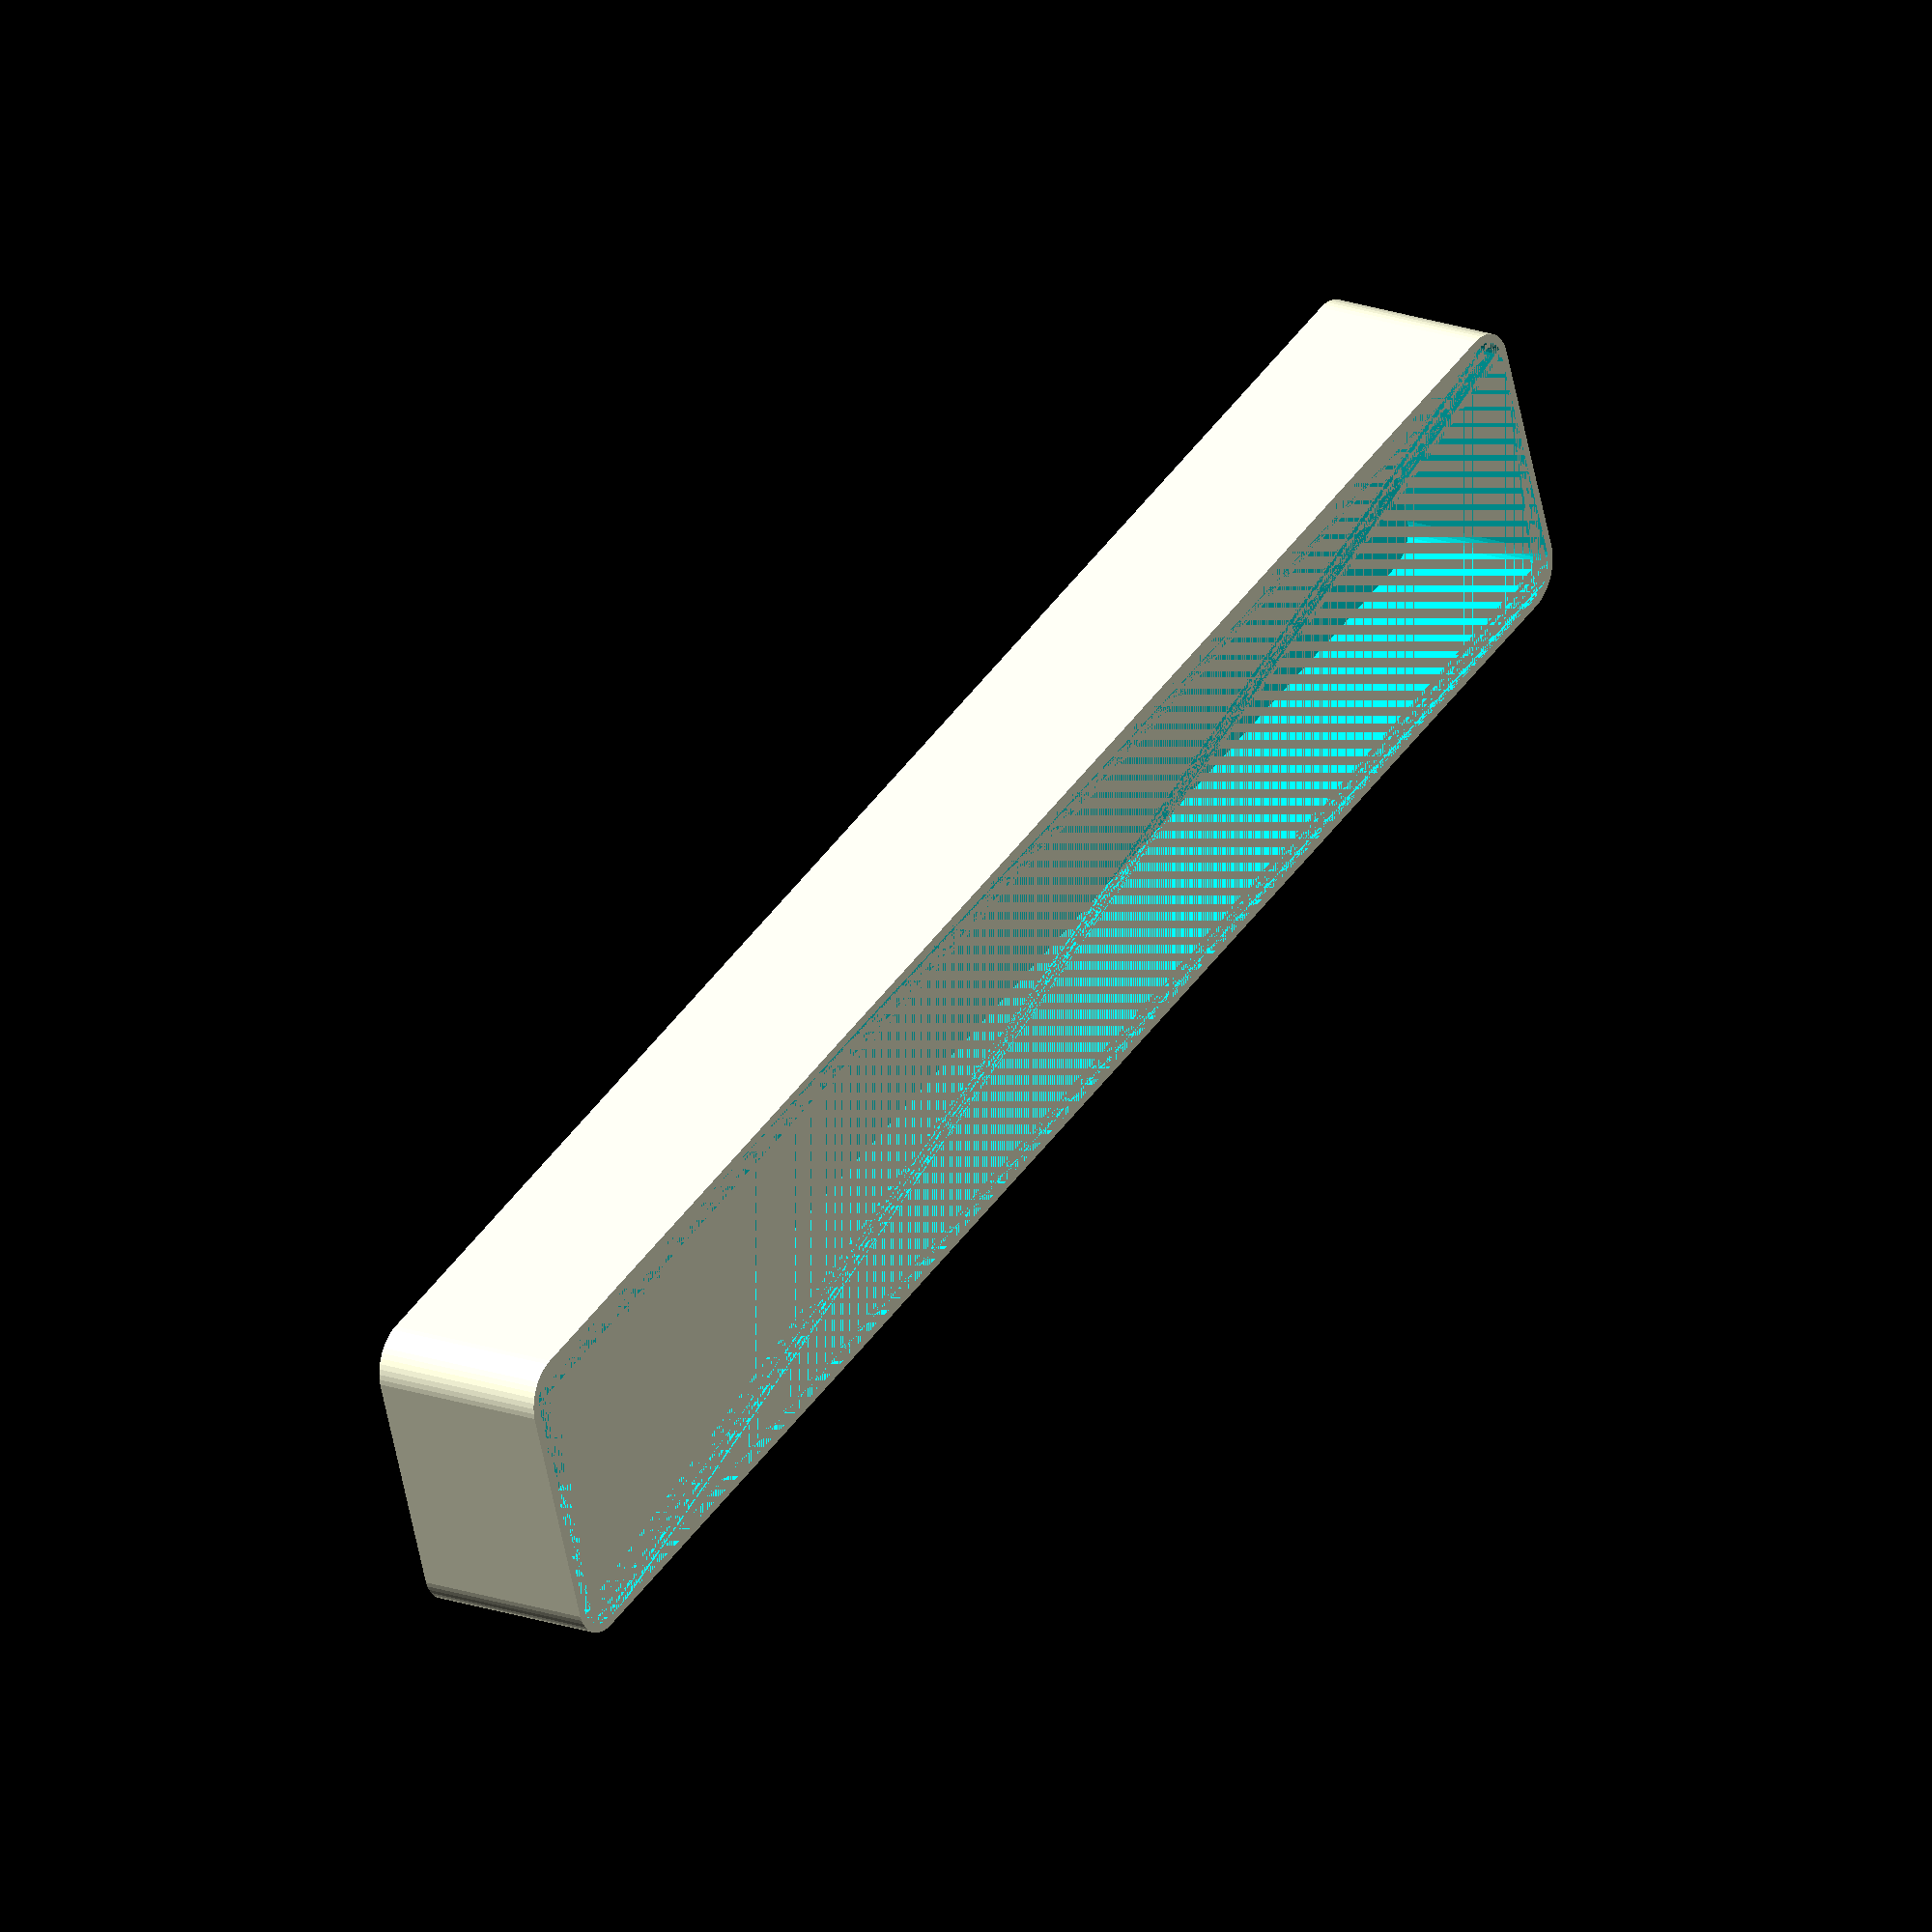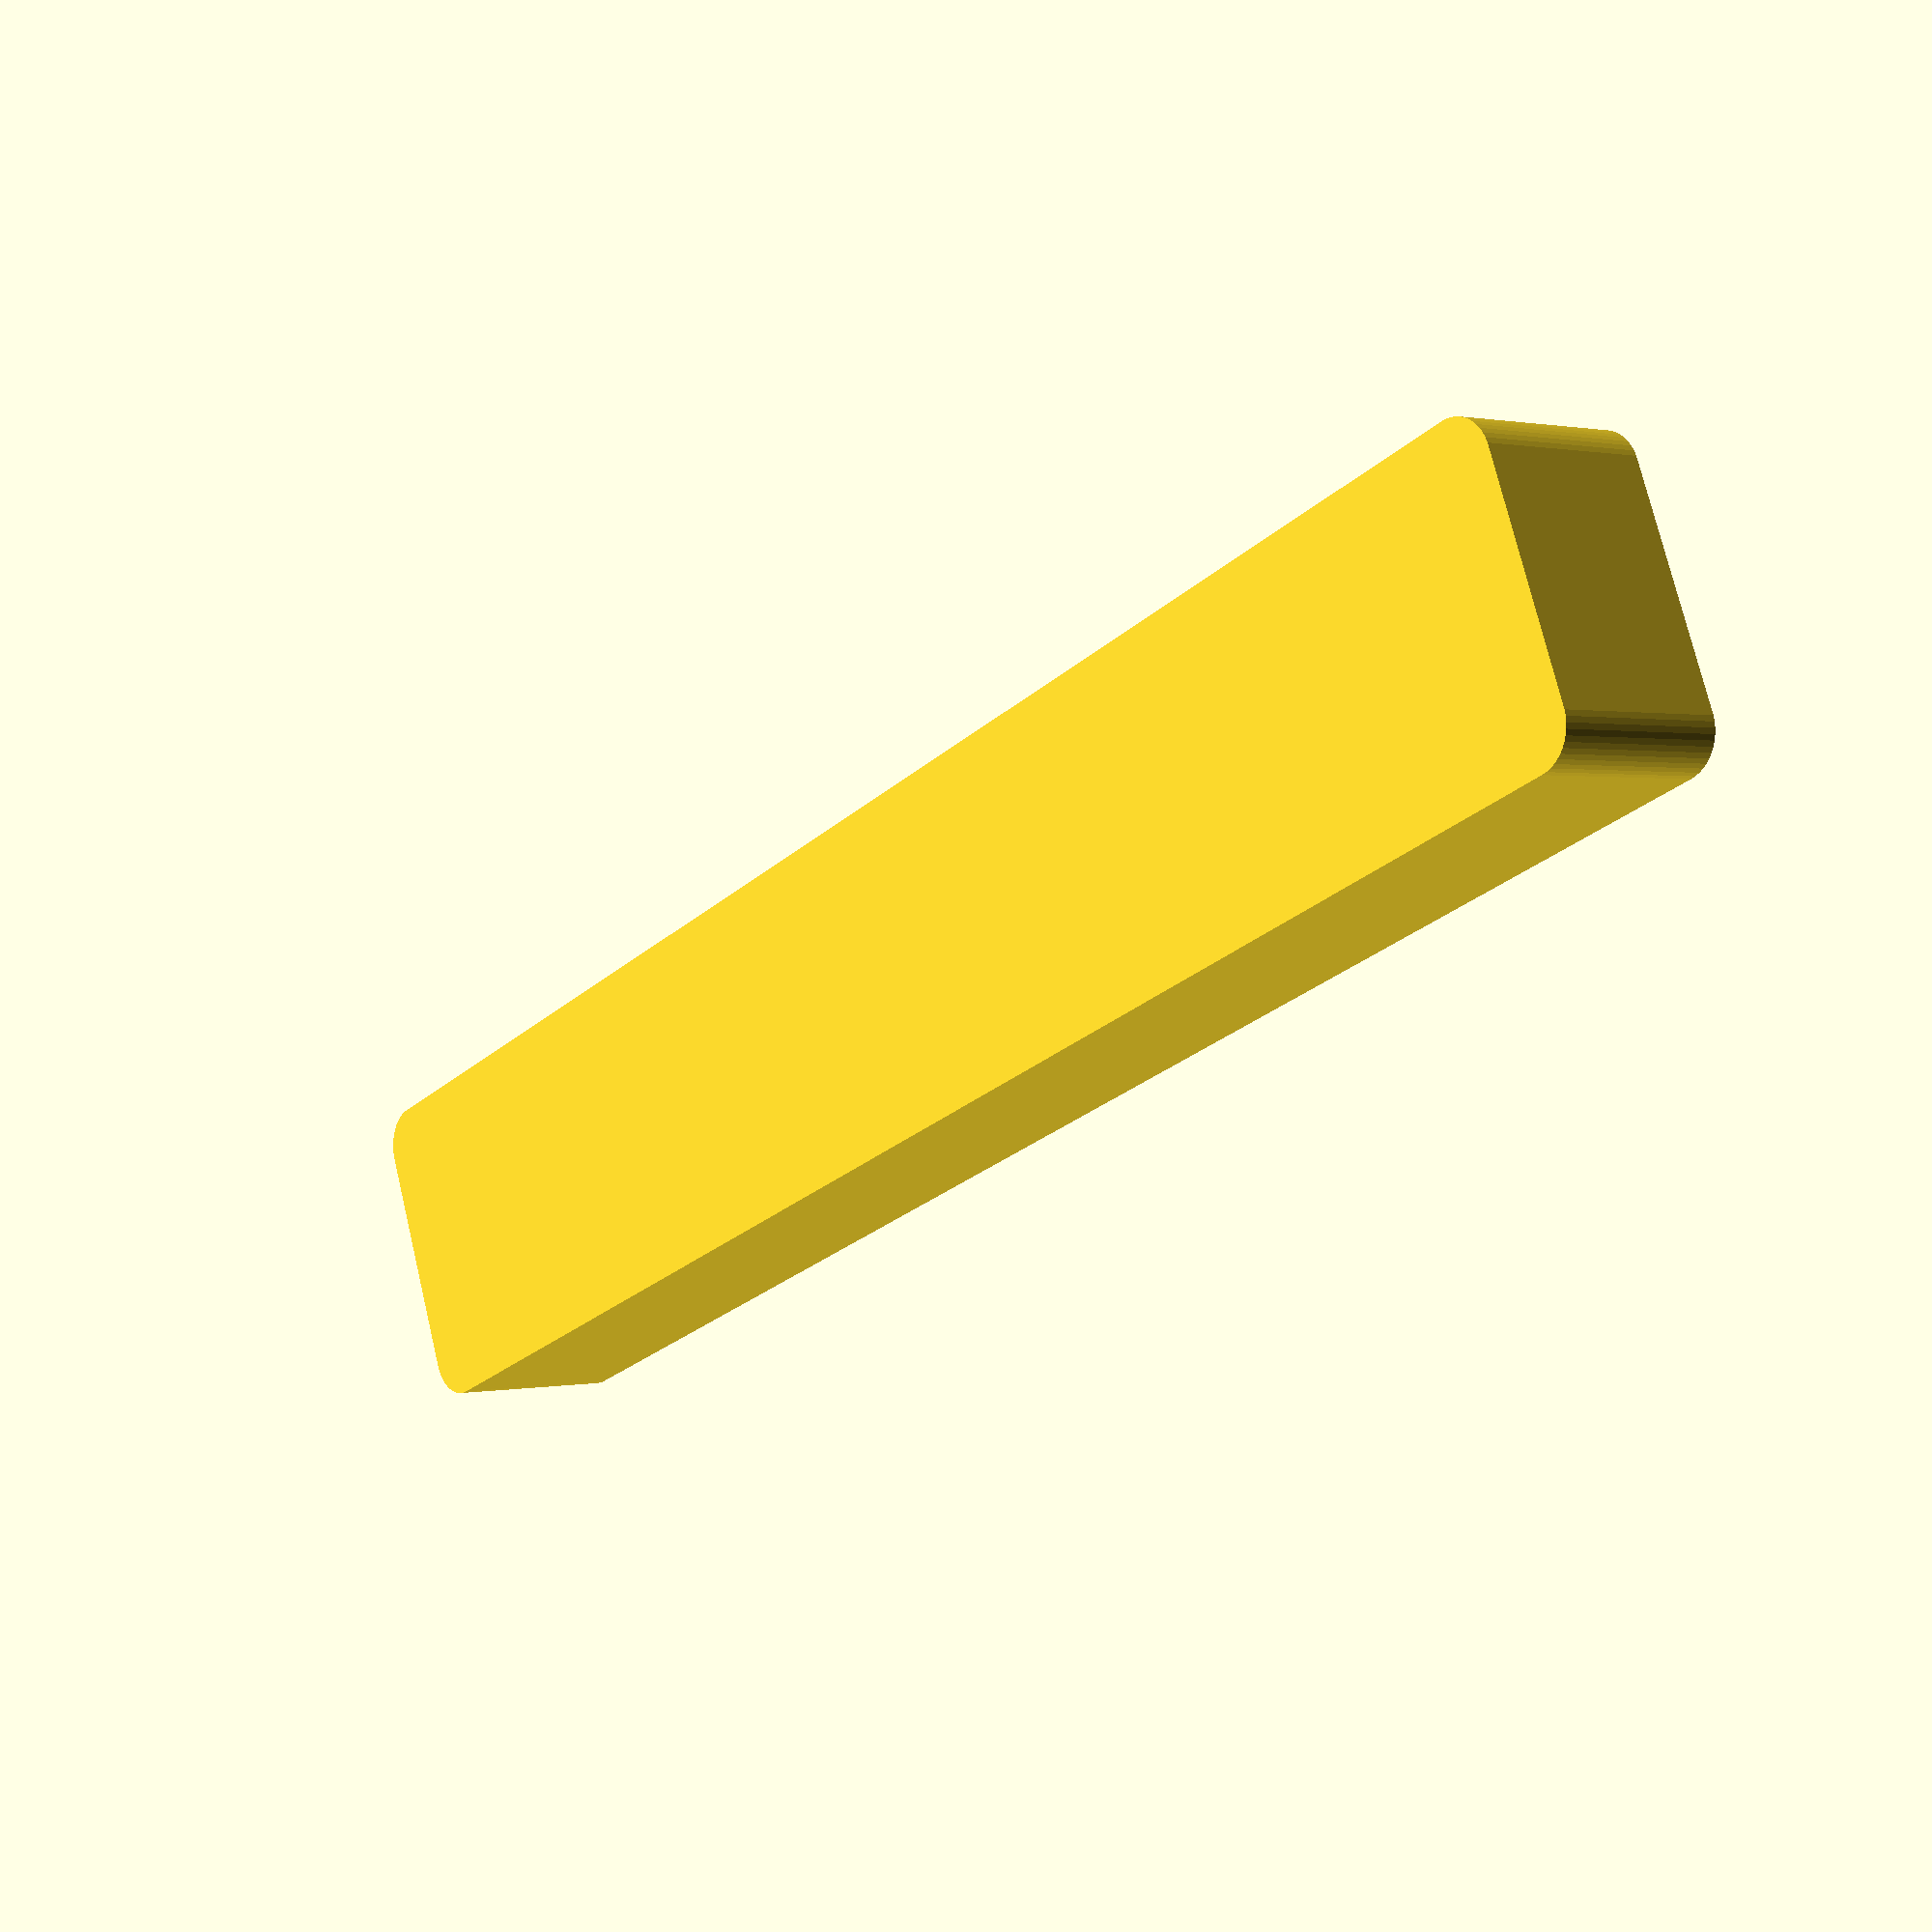
<openscad>
$fn = 50;


difference() {
	union() {
		hull() {
			translate(v = [-13.7500000000, 100.0000000000, 0]) {
				cylinder(h = 21, r = 5);
			}
			translate(v = [13.7500000000, 100.0000000000, 0]) {
				cylinder(h = 21, r = 5);
			}
			translate(v = [-13.7500000000, -100.0000000000, 0]) {
				cylinder(h = 21, r = 5);
			}
			translate(v = [13.7500000000, -100.0000000000, 0]) {
				cylinder(h = 21, r = 5);
			}
		}
	}
	union() {
		translate(v = [0, 0, 2]) {
			hull() {
				translate(v = [-13.7500000000, 100.0000000000, 0]) {
					cylinder(h = 19, r = 4);
				}
				translate(v = [13.7500000000, 100.0000000000, 0]) {
					cylinder(h = 19, r = 4);
				}
				translate(v = [-13.7500000000, -100.0000000000, 0]) {
					cylinder(h = 19, r = 4);
				}
				translate(v = [13.7500000000, -100.0000000000, 0]) {
					cylinder(h = 19, r = 4);
				}
			}
		}
	}
}
</openscad>
<views>
elev=160.4 azim=250.6 roll=236.3 proj=o view=solid
elev=179.5 azim=291.4 roll=309.3 proj=p view=wireframe
</views>
